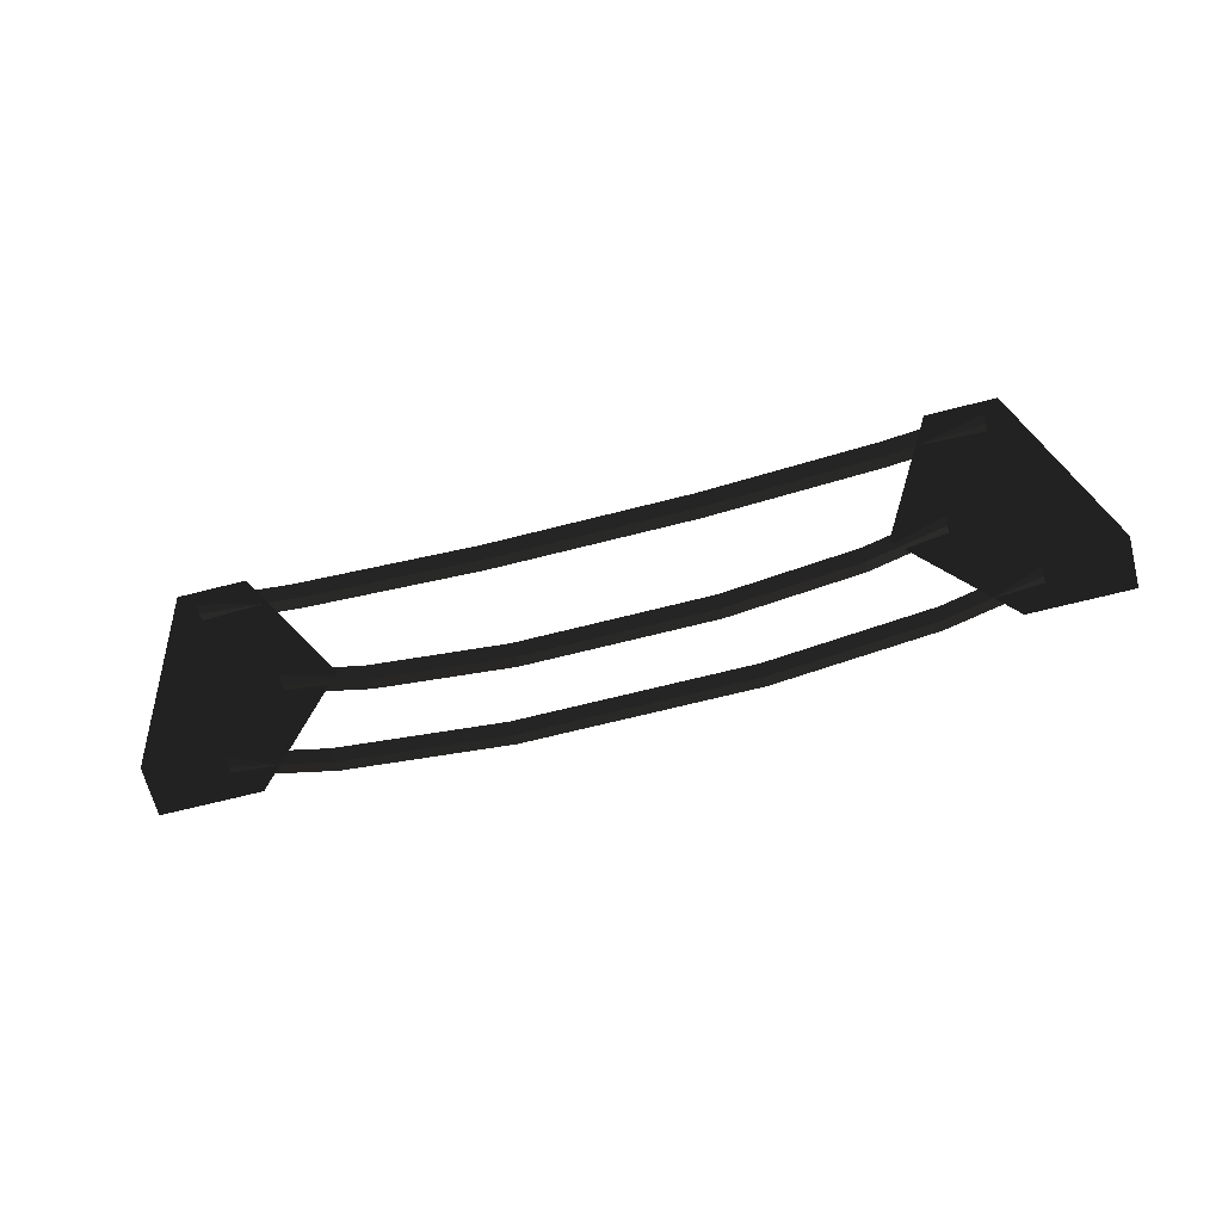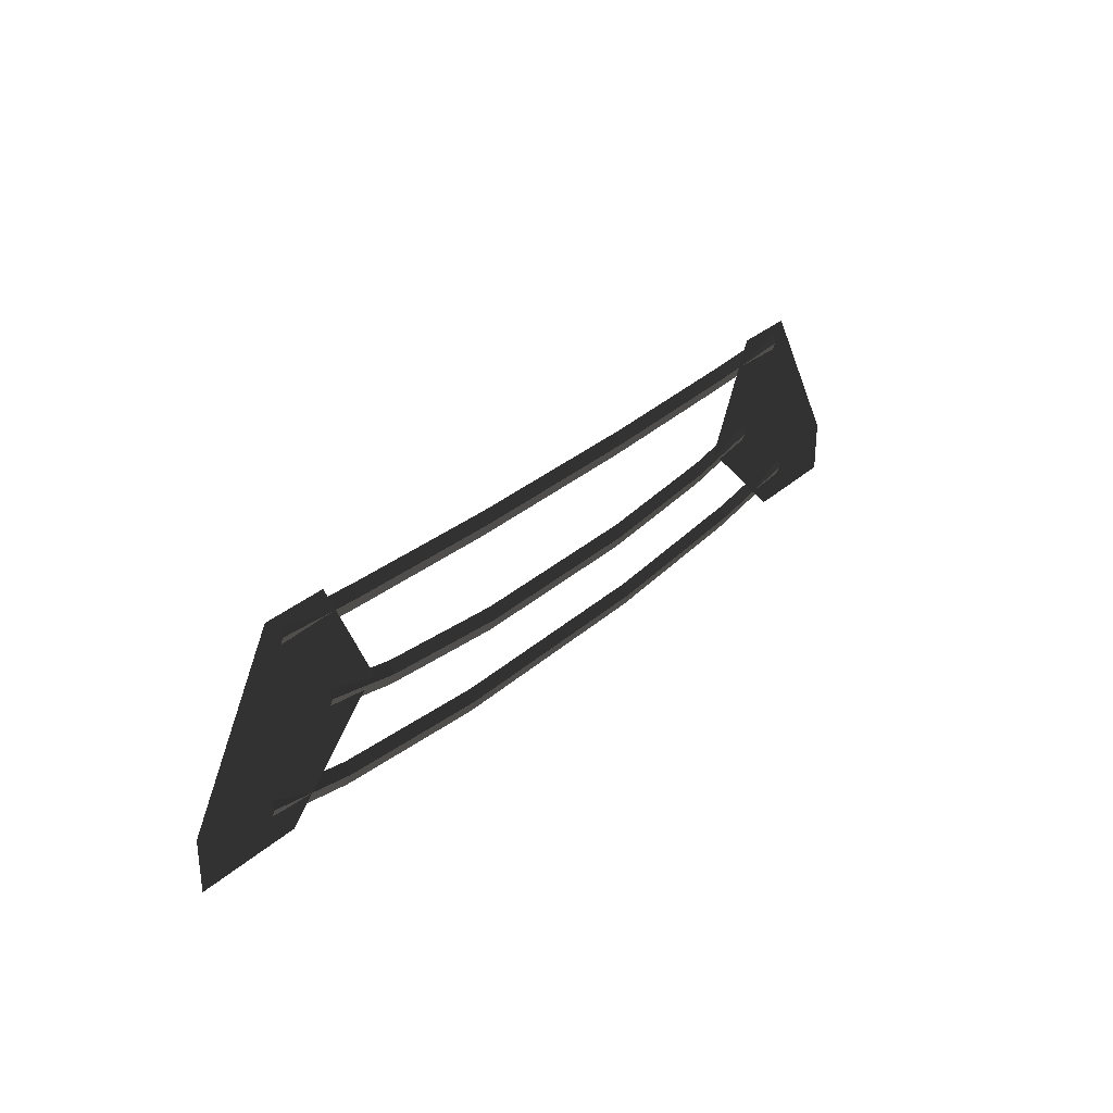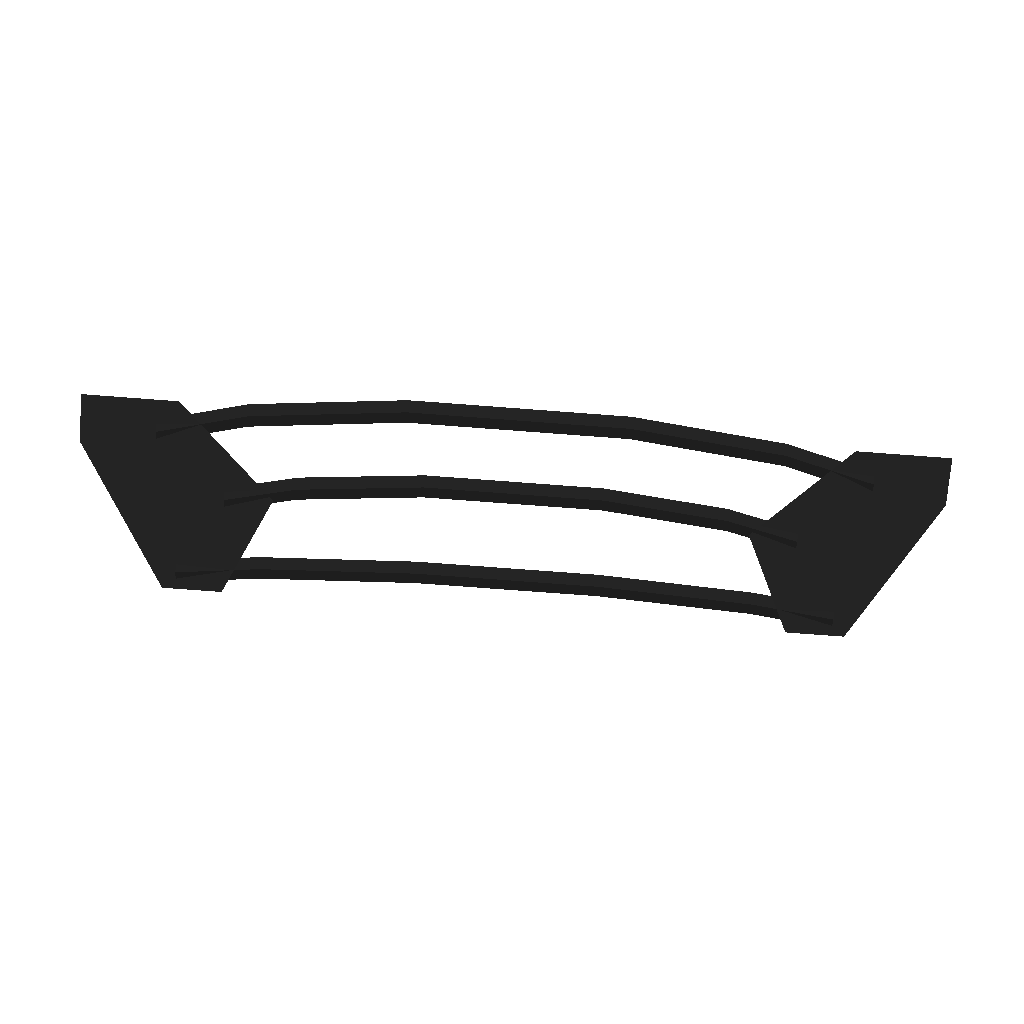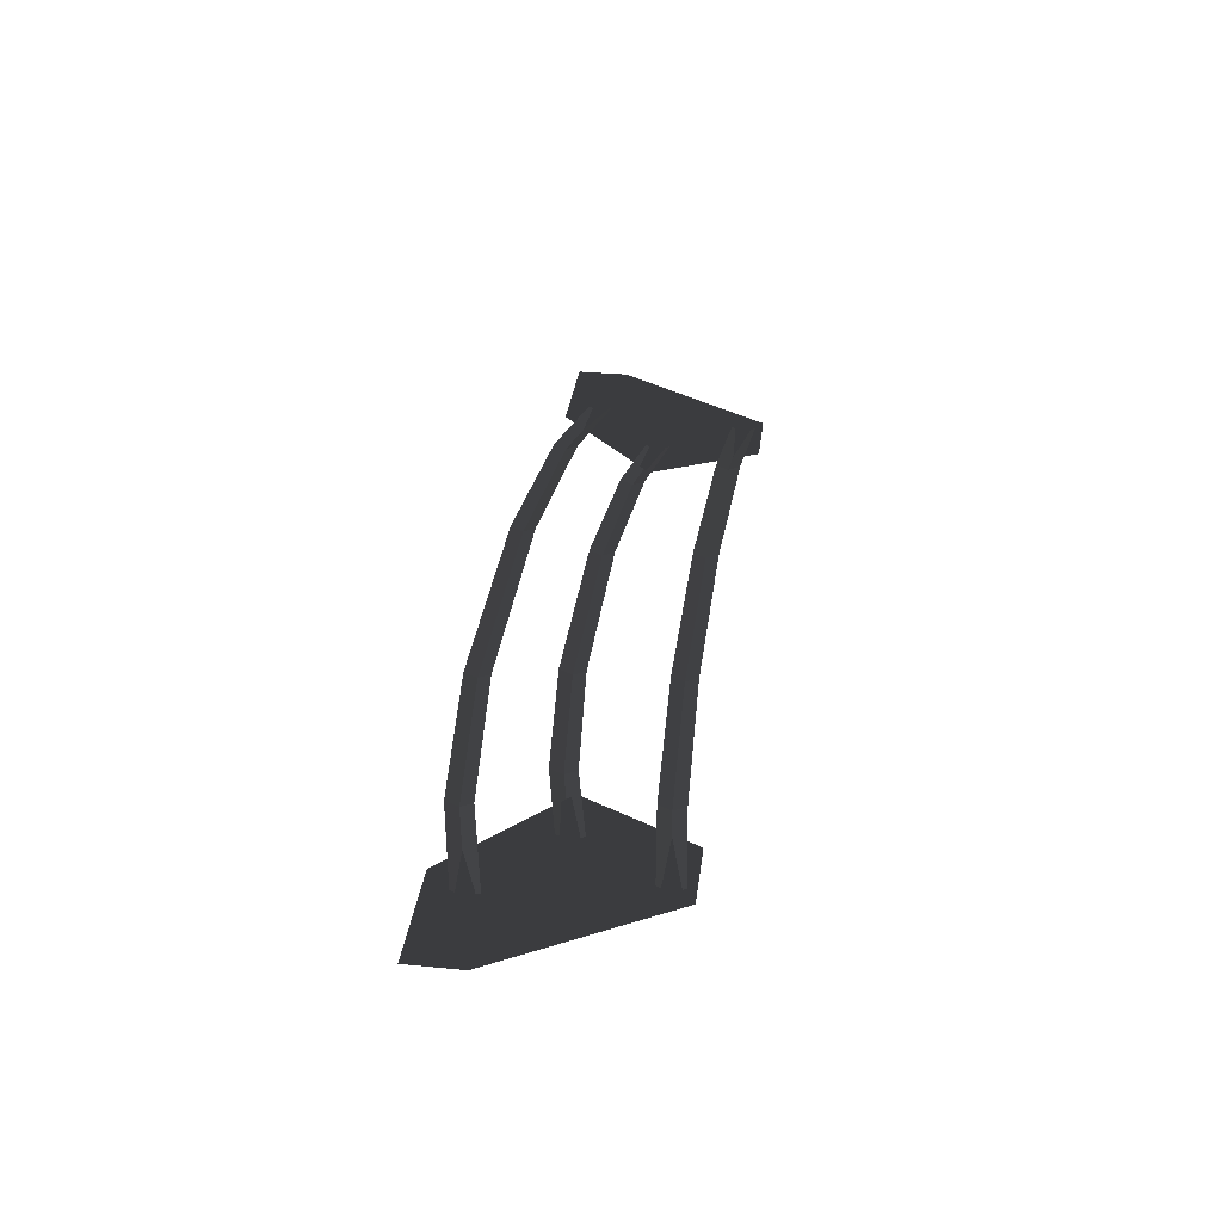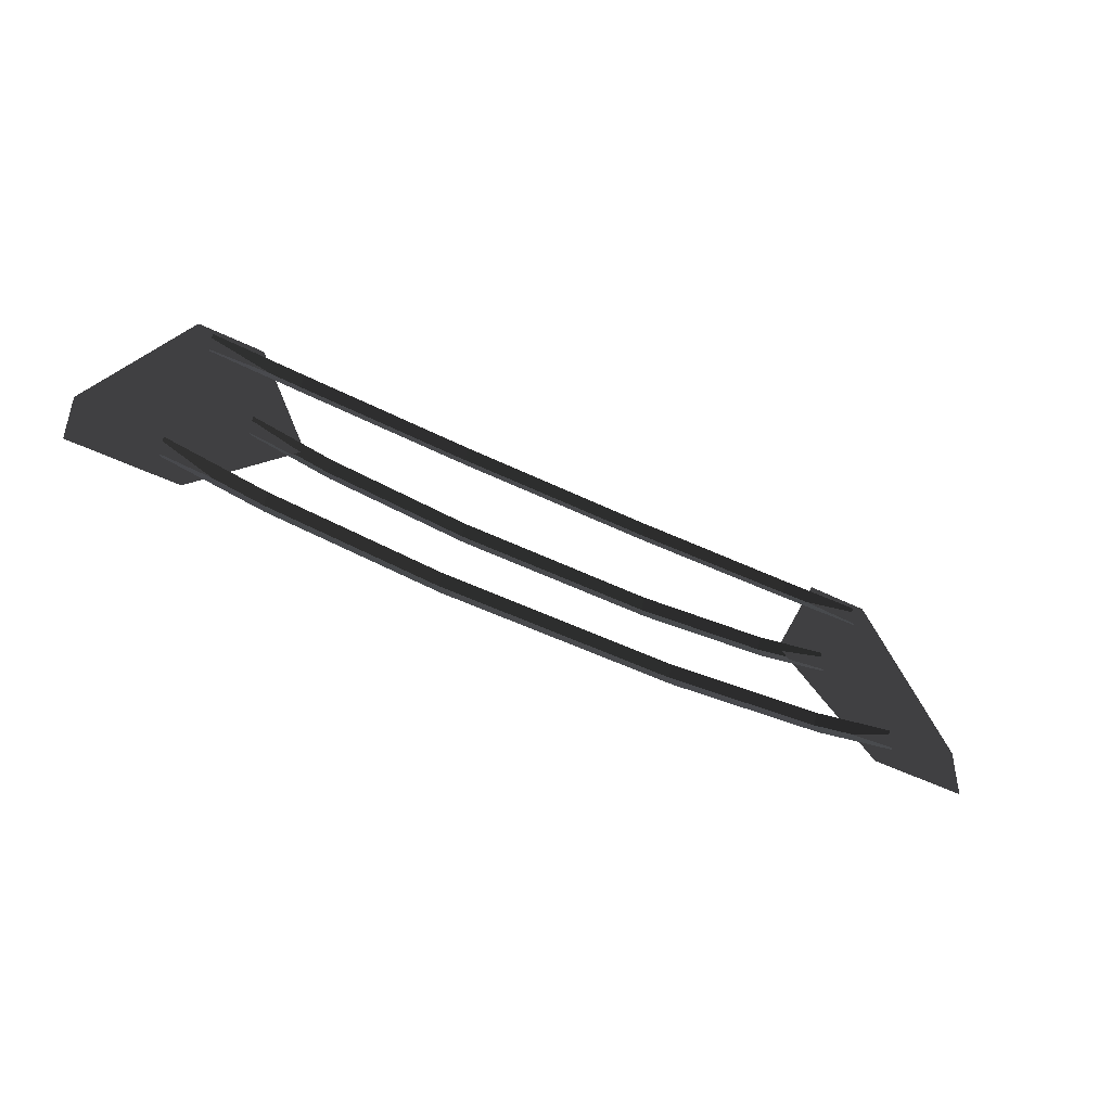
<metadata>
{"format":"obj","ext":"obj","renderer":"f3d","projection":"perspective","resolution":1024,"background":"white","views":[{"elev":-66.5,"azim":-165.5,"up":"+Z"},{"elev":30.0,"azim":127.8,"up":"+Y"},{"elev":-75.6,"azim":-4.3,"up":"+Z"},{"elev":34.2,"azim":97.4,"up":"+Z"},{"elev":-44.8,"azim":-30.4,"up":"+Y"}]}
</metadata>
<code>
v 3.308 2.83 0.0202
v 3.308 2.98 0.0802
v 4.41 2.94 -0.04
v 4.41 3.09 0.02
v 3.308 2.68 0.0802
v 4.41 2.79 0.02
v 1.217 2.745 0.0502
v 1.217 2.595 0.1102
v 3.308 2.98 0.0802
v 1.217 2.895 0.1102
v -1.217 2.895 0.1102
v -1.217 2.745 0.0502
v -1.217 2.595 0.1102
v 1.217 2.595 0.1102
v -3.308 2.83 0.0202
v -3.308 2.68 0.0802
v -1.217 2.895 0.1102
v -3.308 2.98 0.0802
v -4.41 3.09 0.02
v -4.41 2.94 -0.04
v -4.41 2.79 0.02
v -3.308 2.68 0.0802
v 2.85 1.695 -0.0104
v 2.85 1.845 0.0496
v 3.8 1.9 -0.04
v 3.8 2.05 0.02
v 2.85 1.545 0.0496
v 3.8 1.75 0.02
v 1.186 1.542 0.0044
v 1.186 1.392 0.0644
v 2.85 1.845 0.0496
v 1.186 1.692 0.0644
v -1.186 1.692 0.0644
v -1.186 1.542 0.0044
v -1.186 1.392 0.0644
v 1.186 1.392 0.0644
v -2.85 1.695 -0.0104
v -2.85 1.545 0.0496
v -1.186 1.692 0.0644
v -2.85 1.845 0.0496
v -3.8 2.05 0.02
v -3.8 1.9 -0.04
v -3.8 1.75 0.02
v -2.85 1.545 0.0496
v 3.536 0.7693 0.0386
v 3.536 0.9193 0.0986
v 4.715 1.05 -0.04
v 4.715 1.2 0.02
v 3.536 0.6193 0.0986
v 4.715 0.9 0.02
v 1.471 0.5689 0.0779
v 1.471 0.4189 0.1379
v 3.536 0.9193 0.0986
v 1.471 0.7189 0.1379
v -1.471 0.7189 0.1379
v -1.471 0.5689 0.0779
v -1.471 0.4189 0.1379
v 1.471 0.4189 0.1379
v -3.536 0.7693 0.0386
v -3.536 0.6193 0.0986
v -1.471 0.7189 0.1379
v -3.536 0.9193 0.0986
v -4.715 1.2 0.02
v -4.715 1.05 -0.04
v -4.715 0.9 0.02
v -3.536 0.6193 0.0986
v -4.43 0.6297 0
v -3.155 1.867 0
v -3.792 3.18 0
v -3.792 3.18 0
v -5.705 0.6297 0
v -4.43 3.18 0
v -5.705 1.267 0
v -4.589 3.18 0
v 5.705 0.6297 0
v 5.705 1.267 0
v 4.43 3.18 0
v 4.589 3.18 0
v 4.43 0.6297 0
v 3.792 3.18 0
v 3.155 1.867 0
v 3.155 1.867 0
g Group_001
f 1 2 4 3
f 1 3 6 5
f 1 5 8 7
f 1 7 10 9
f 10 7 12 11
f 12 7 14 13
f 12 13 16 15
f 12 15 18 17
f 18 15 20 19
f 20 15 22 21
g Group_002
f 23 24 26 25
f 23 25 28 27
f 23 27 30 29
f 23 29 32 31
f 32 29 34 33
f 34 29 36 35
f 34 35 38 37
f 34 37 40 39
f 40 37 42 41
f 42 37 44 43
g Group_003
f 45 46 48 47
f 45 47 50 49
f 45 49 52 51
f 45 51 54 53
f 54 51 56 55
f 56 51 58 57
f 56 57 60 59
f 56 59 62 61
f 62 59 64 63
f 64 59 66 65
g Group_004
f 67 68 69
f 67 69 72 71
f 71 72 74 73
g Group_005
f 75 76 78 77
f 75 77 80 79
f 79 80 81

</code>
